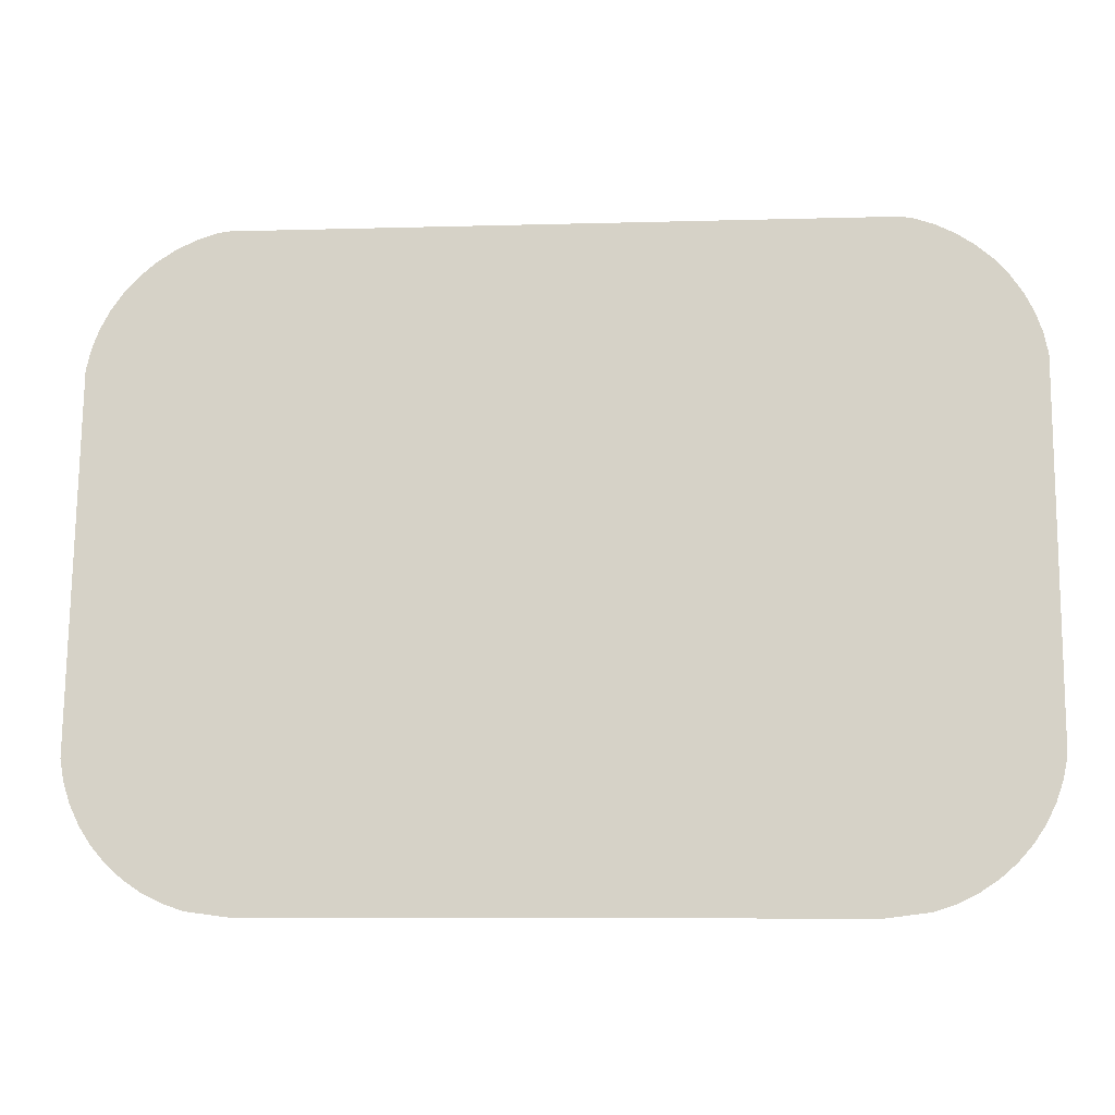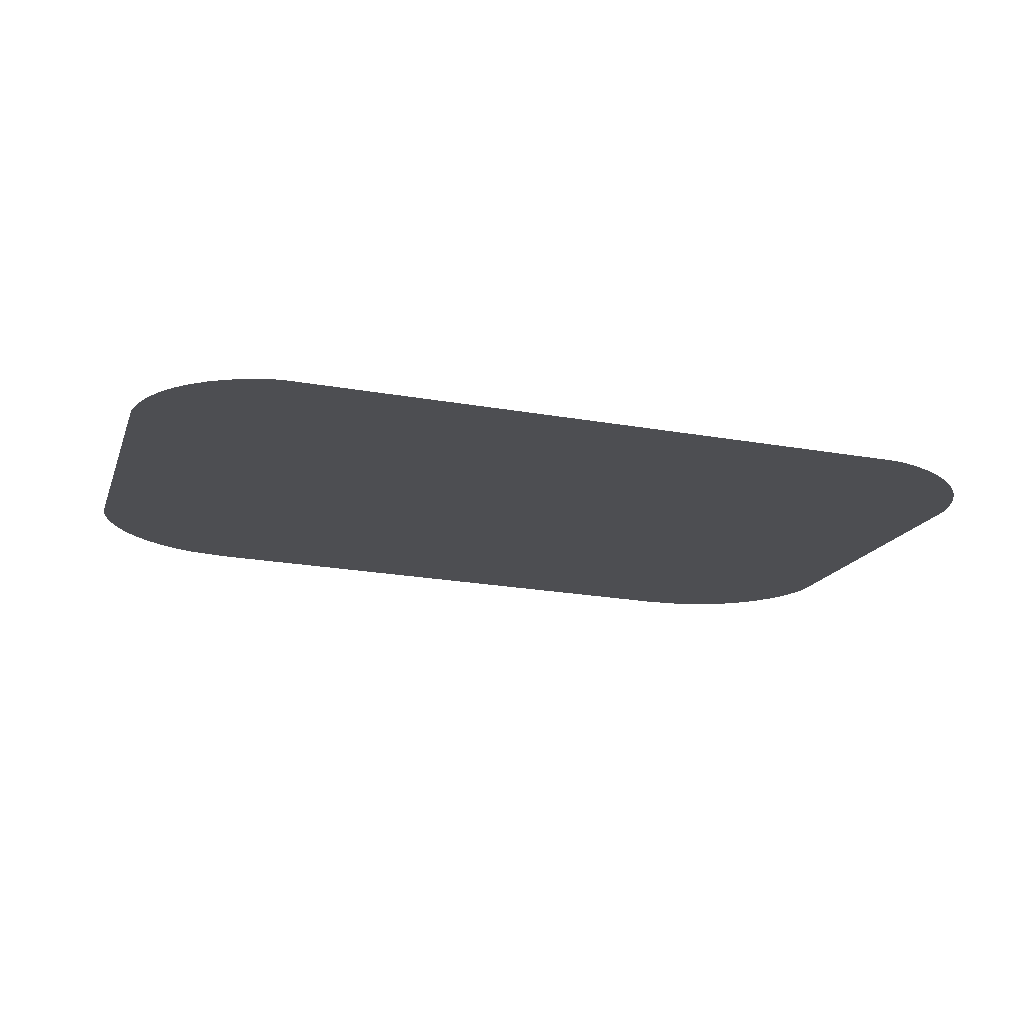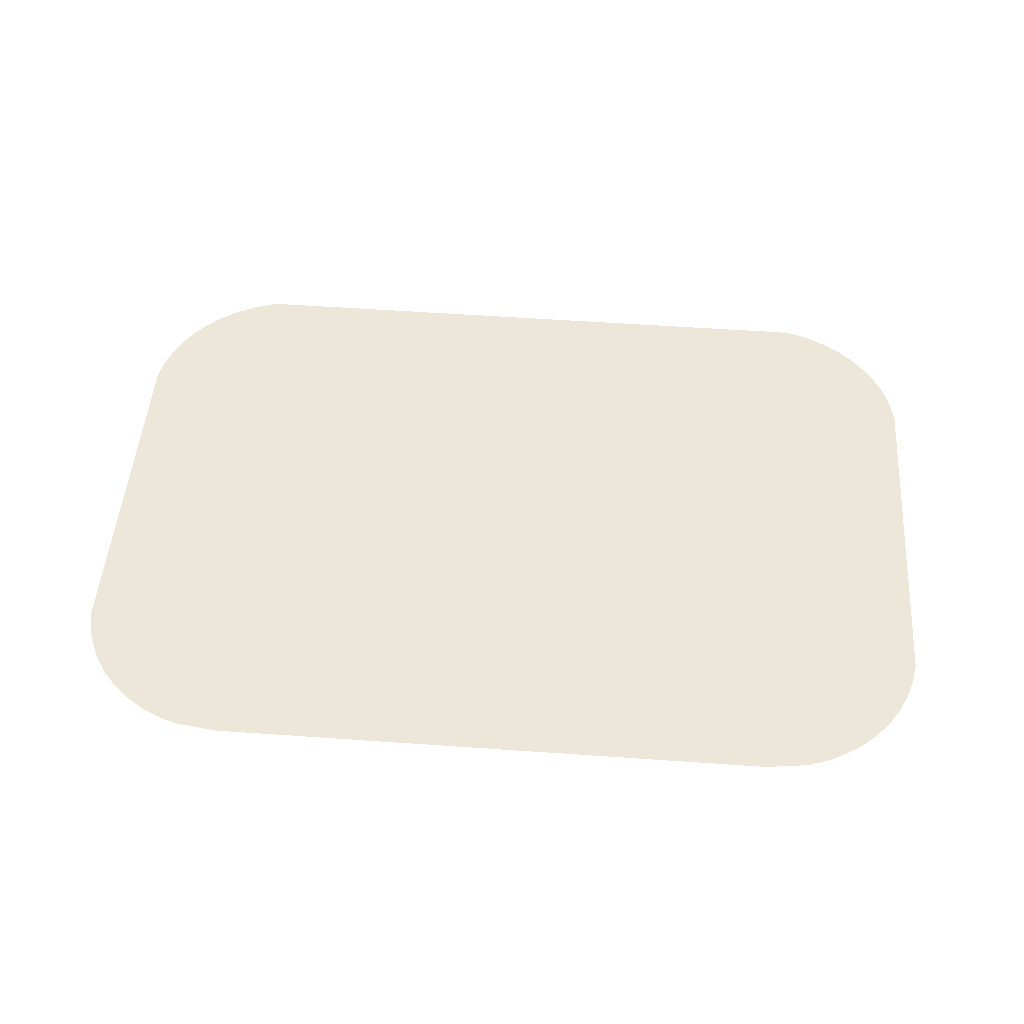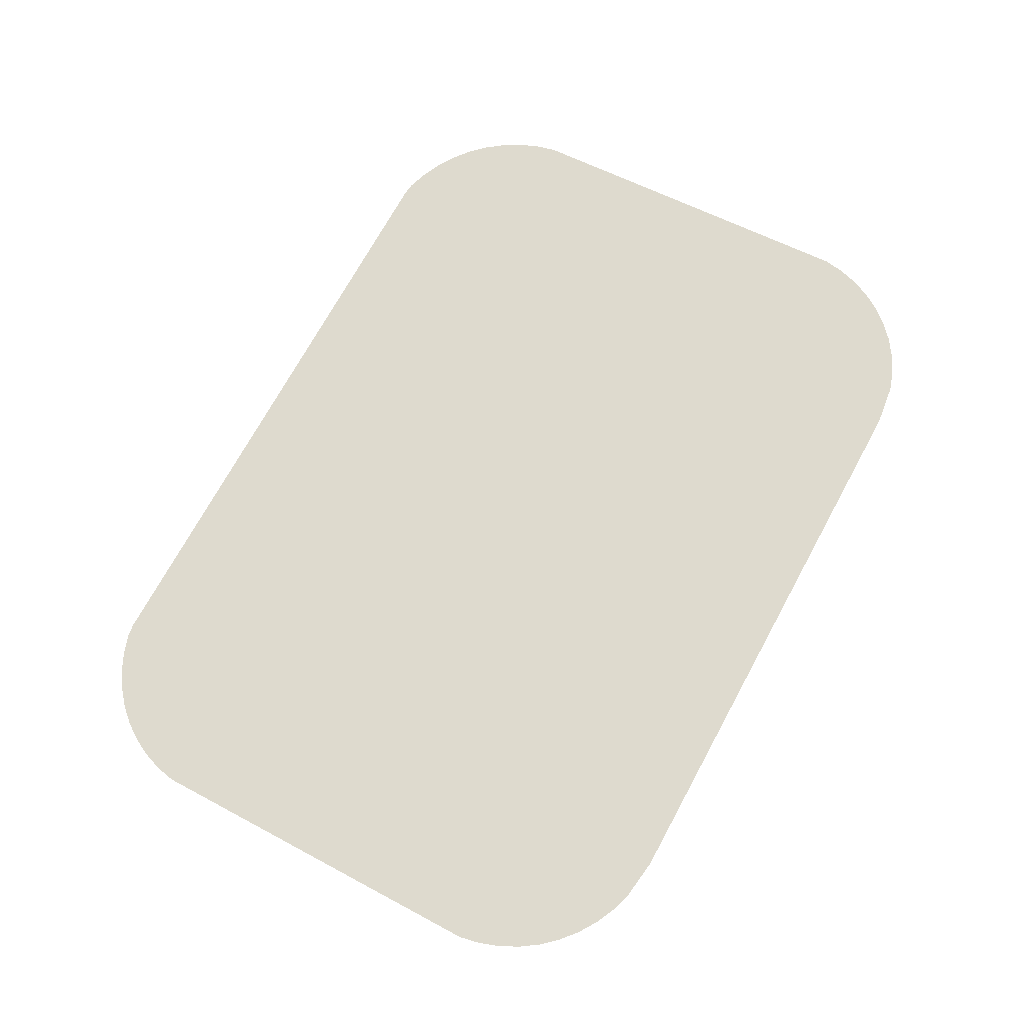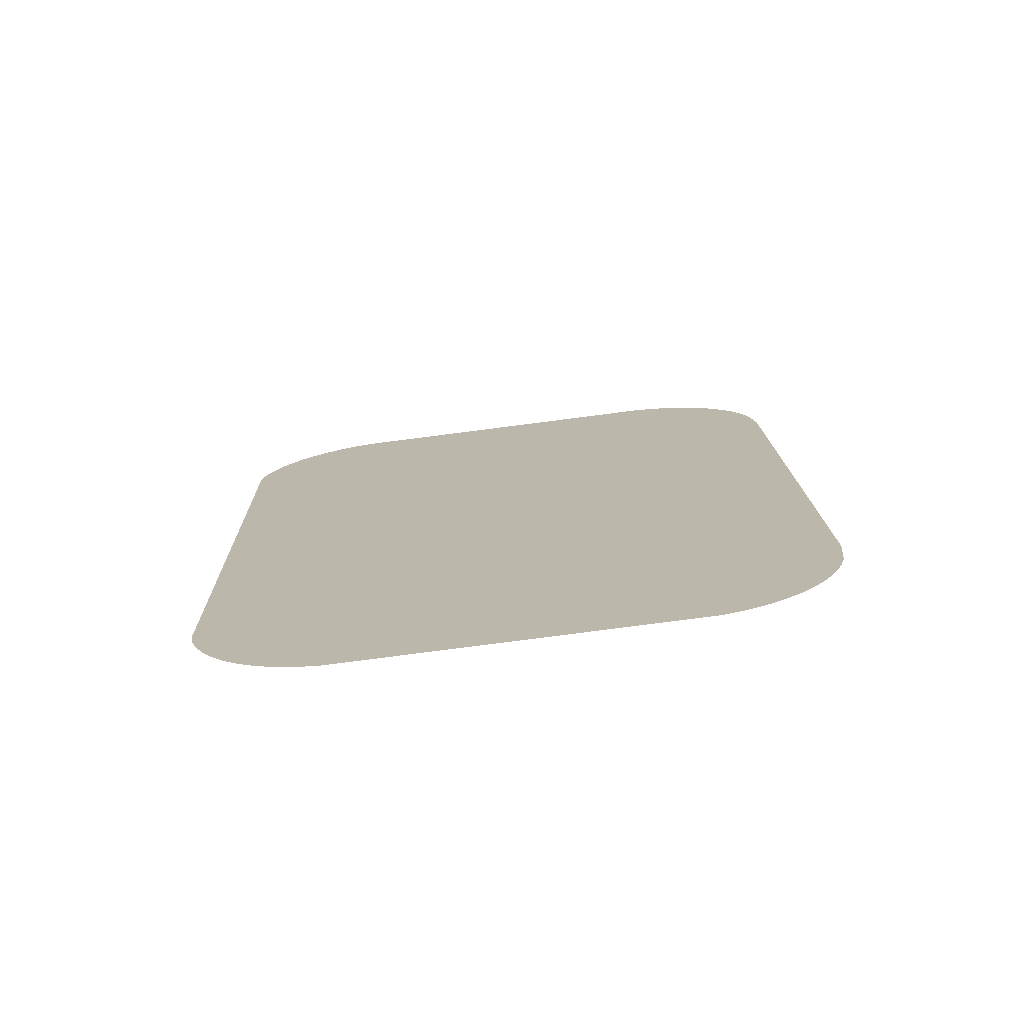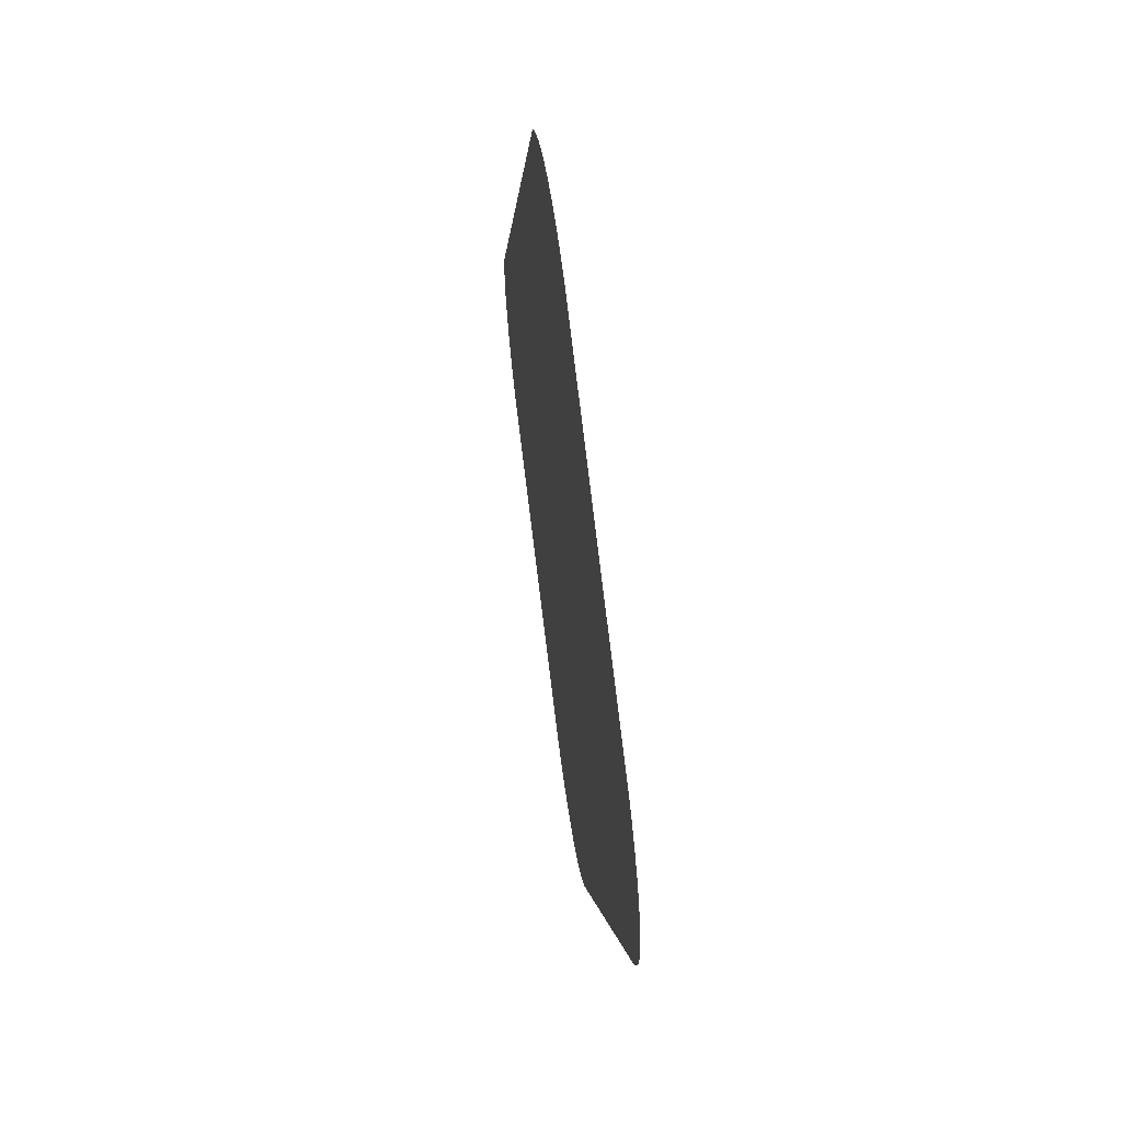
<metadata>
{"format":"obj","ext":"obj","renderer":"f3d","projection":"perspective","resolution":1024,"background":"white","views":[{"elev":-7.8,"azim":-175.4,"up":"+Z"},{"elev":-23.9,"azim":-16.2,"up":"+Y"},{"elev":56.1,"azim":-175.8,"up":"+Y"},{"elev":71.5,"azim":118.6,"up":"+Y"},{"elev":15.2,"azim":88.8,"up":"+Y"},{"elev":-1.7,"azim":86.7,"up":"+Z"}]}
</metadata>
<code>
o #ID3908
v 0.5618 0.02448 -0.06273
v 0.562 0.02678 -0.08101
v 0.5618 0.02665 -0.08003
v 0.562 0.02436 -0.06175
v 0.5624 0.02689 -0.08195
v 0.5624 0.02424 -0.0608
v 0.5628 0.02701 -0.08285
v 0.5628 0.02413 -0.0599
v 0.5634 0.02402 -0.05907
v 0.5634 0.02711 -0.08368
v 0.564 0.02721 -0.08444
v 0.564 0.02393 -0.05832
v 0.5648 0.02385 -0.05766
v 0.5648 0.02729 -0.0851
v 0.5656 0.02378 -0.05711
v 0.5656 0.02736 -0.08565
v 0.5665 0.02372 -0.05666
v 0.5665 0.02741 -0.08609
v 0.5675 0.02368 -0.05634
v 0.5675 0.02745 -0.08642
v 0.5681 0.02367 -0.05627
v 0.5695 0.02749 -0.08668
v 0.5978 0.02367 -0.05627
v 0.5964 0.02749 -0.08668
v 0.5984 0.02745 -0.08642
v 0.5984 0.02368 -0.05634
v 0.5994 0.02372 -0.05666
v 0.5994 0.02741 -0.08609
v 0.6003 0.02378 -0.05711
v 0.6003 0.02736 -0.08565
v 0.6011 0.02385 -0.05766
v 0.6011 0.02729 -0.0851
v 0.6019 0.02393 -0.05832
v 0.6019 0.02721 -0.08444
v 0.6025 0.02402 -0.05907
v 0.6025 0.02711 -0.08368
v 0.6031 0.02413 -0.0599
v 0.6031 0.02701 -0.08285
v 0.6035 0.02424 -0.0608
v 0.6035 0.02689 -0.08195
v 0.6039 0.02436 -0.06175
v 0.6039 0.02678 -0.08101
v 0.6041 0.02448 -0.06273
v 0.6041 0.02665 -0.08003
f 1 2 3
f 3 2 1
f 2 1 4
f 4 1 2
f 2 4 5
f 5 4 2
f 5 4 6
f 6 4 5
f 5 6 7
f 7 6 5
f 7 6 8
f 8 6 7
f 7 8 9
f 9 8 7
f 7 9 10
f 10 9 7
f 10 9 11
f 11 9 10
f 11 9 12
f 12 9 11
f 11 12 13
f 13 12 11
f 11 13 14
f 14 13 11
f 14 13 15
f 15 13 14
f 14 15 16
f 16 15 14
f 16 15 17
f 17 15 16
f 16 17 18
f 18 17 16
f 18 17 19
f 19 17 18
f 18 19 20
f 20 19 18
f 20 19 21
f 21 19 20
f 20 21 22
f 22 21 20
f 22 21 23
f 23 21 22
f 22 23 24
f 24 23 22
f 24 23 25
f 25 23 24
f 25 23 26
f 26 23 25
f 25 26 27
f 27 26 25
f 25 27 28
f 28 27 25
f 28 27 29
f 29 27 28
f 28 29 30
f 30 29 28
f 30 29 31
f 31 29 30
f 30 31 32
f 32 31 30
f 32 31 33
f 33 31 32
f 32 33 34
f 34 33 32
f 34 33 35
f 35 33 34
f 34 35 36
f 36 35 34
f 36 35 37
f 37 35 36
f 36 37 38
f 38 37 36
f 38 37 39
f 39 37 38
f 38 39 40
f 40 39 38
f 40 39 41
f 41 39 40
f 40 41 42
f 42 41 40
f 42 41 43
f 43 41 42
f 42 43 44
f 44 43 42

</code>
